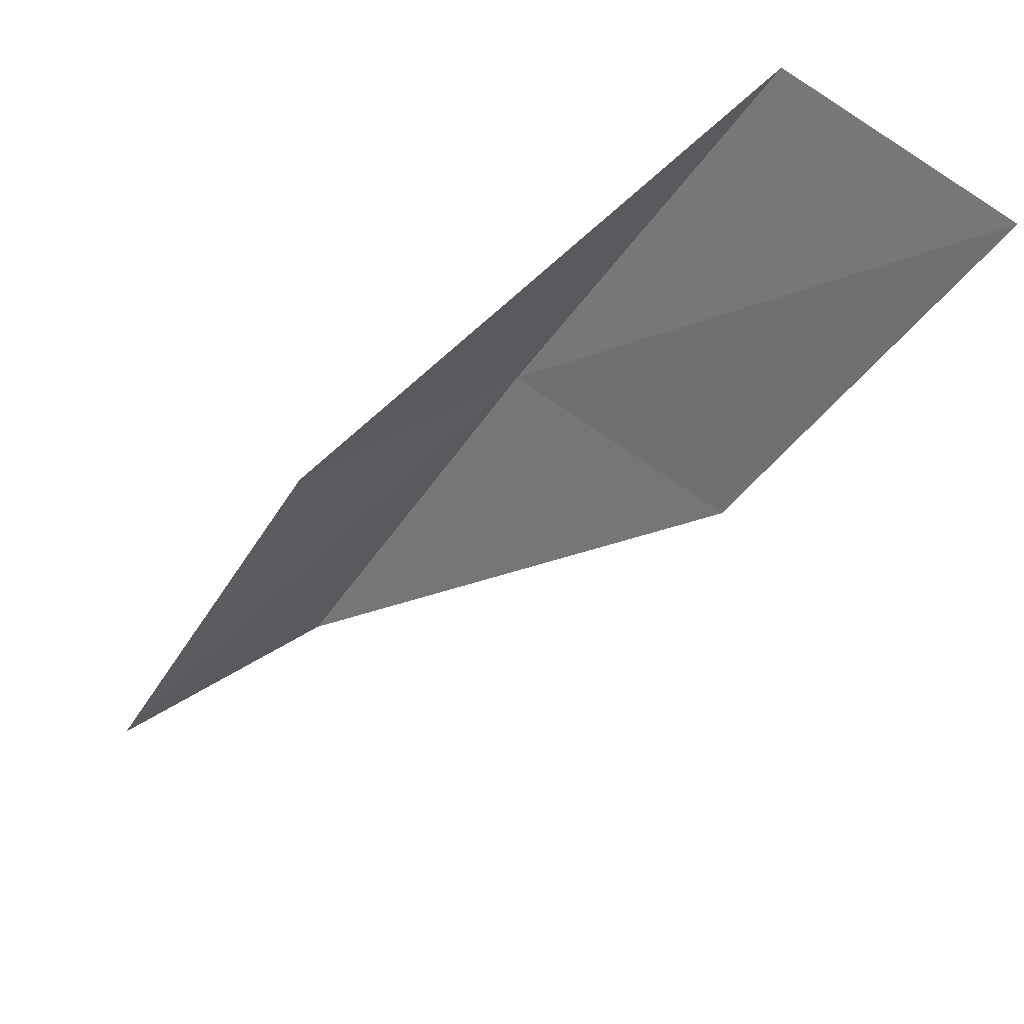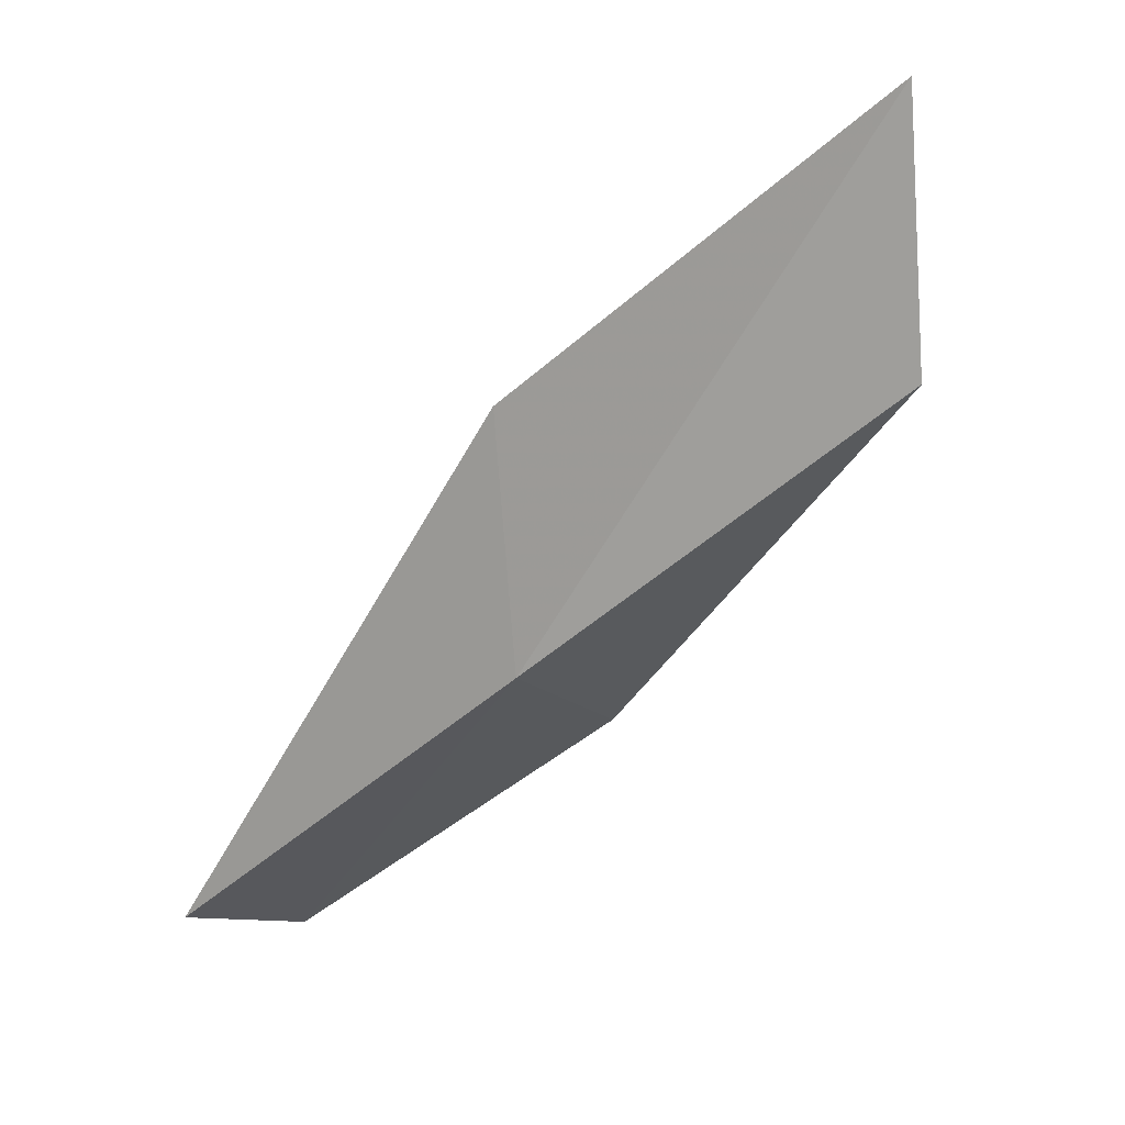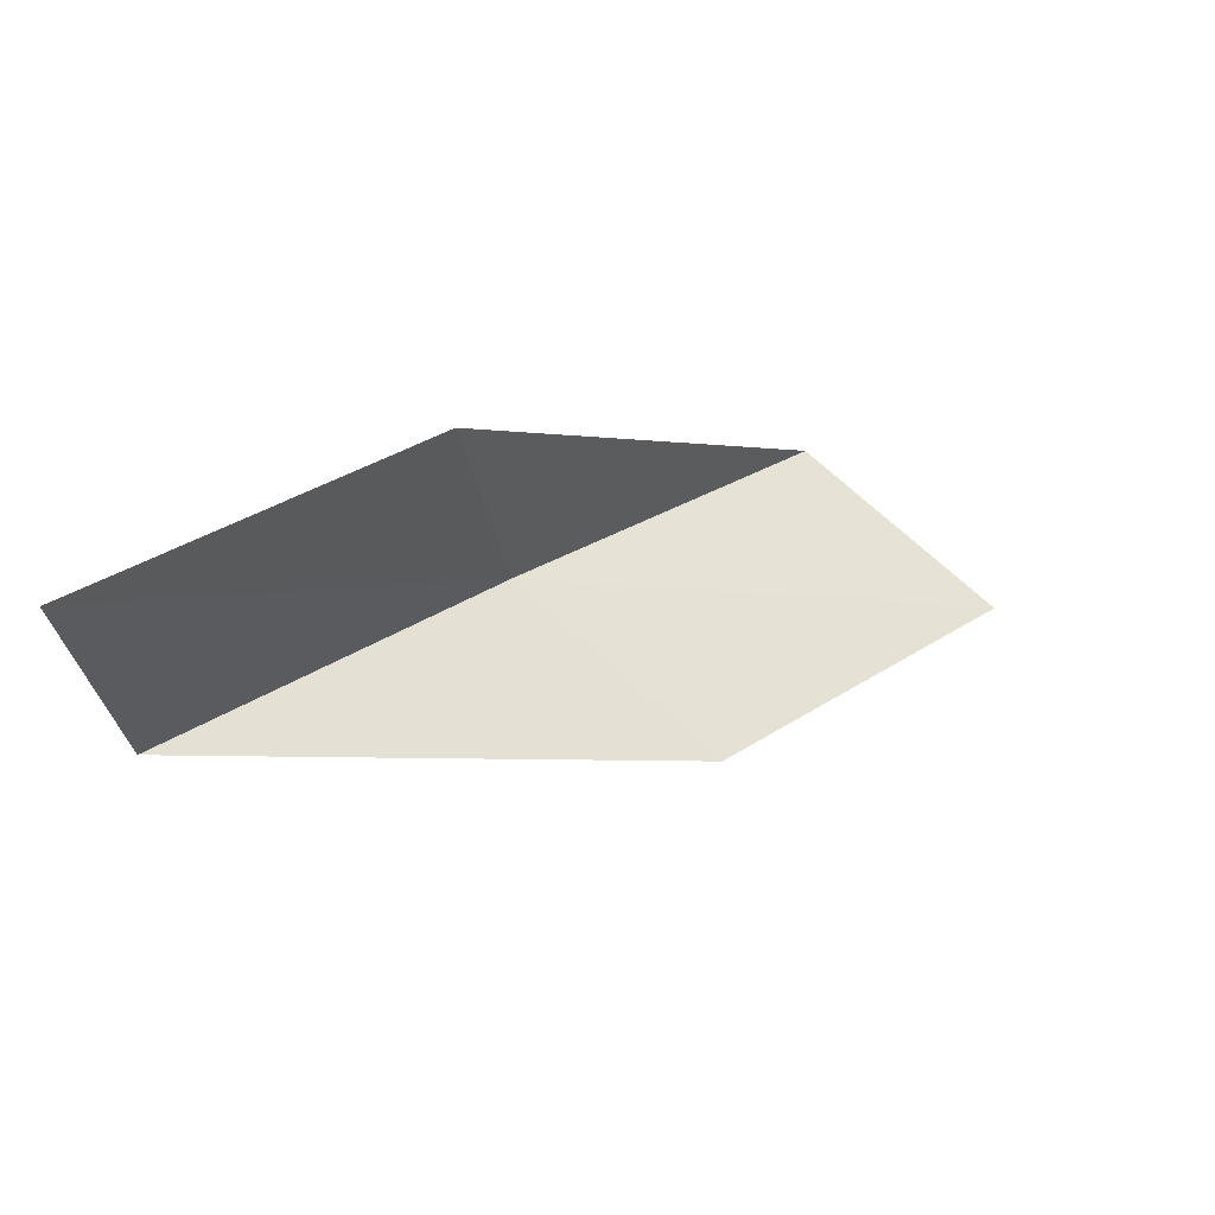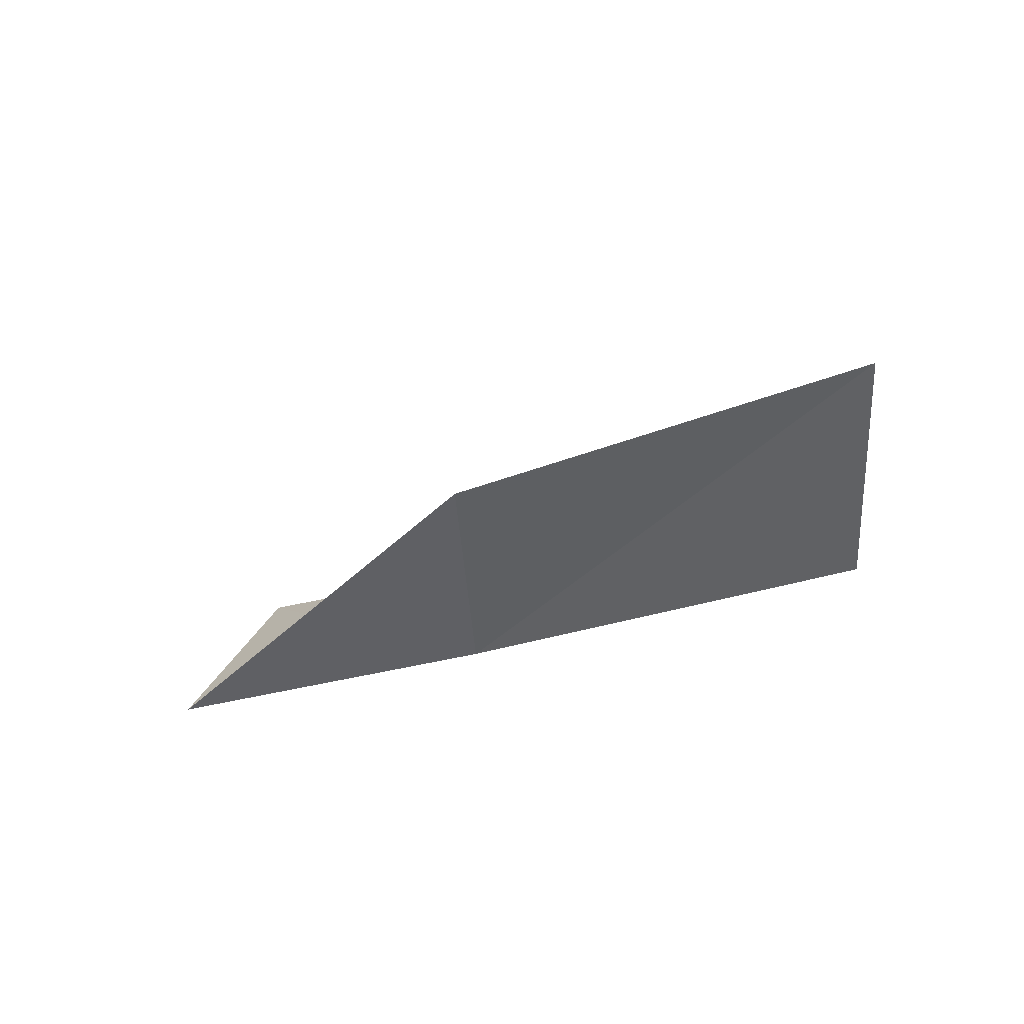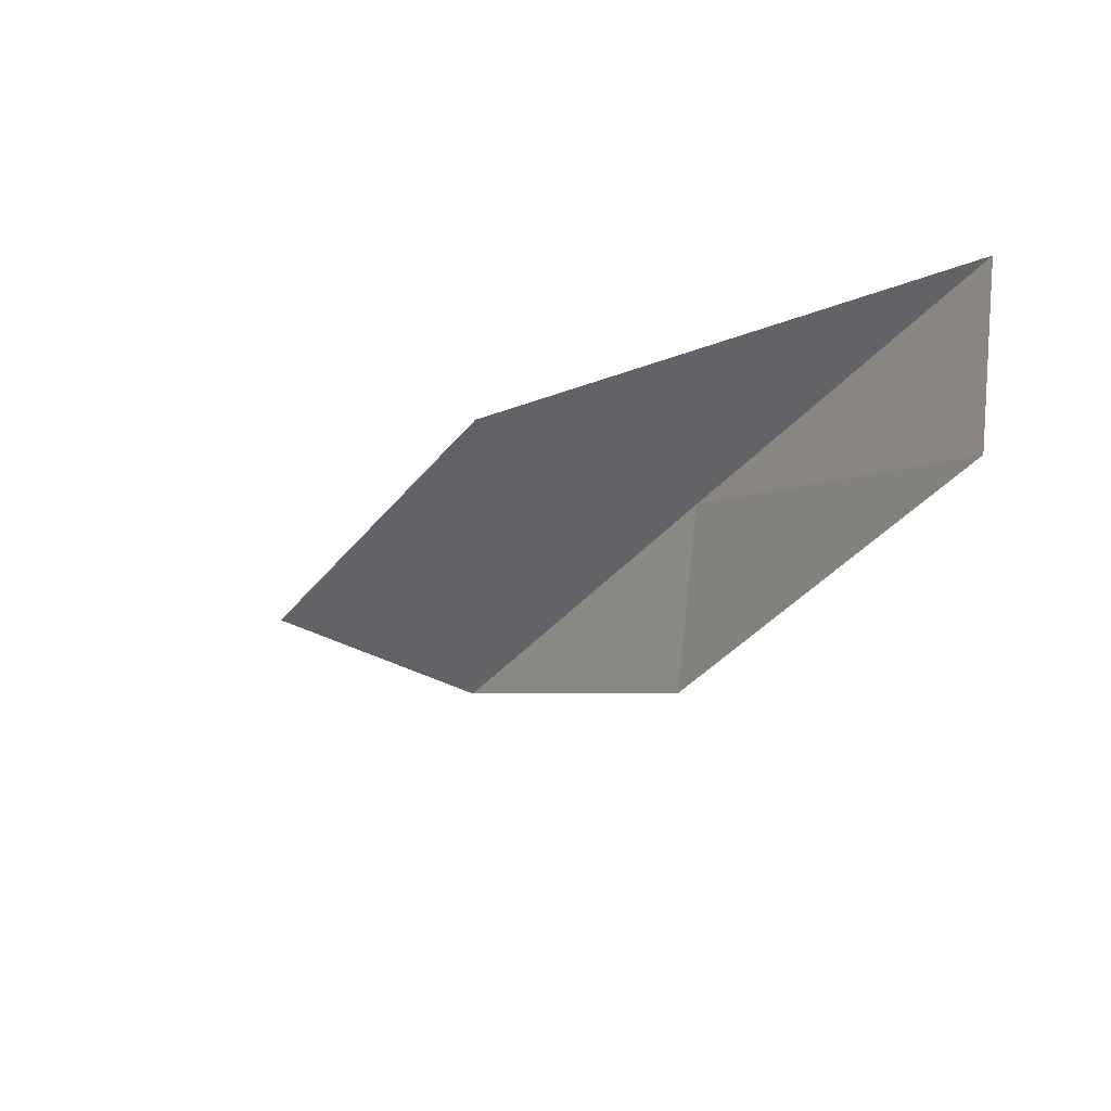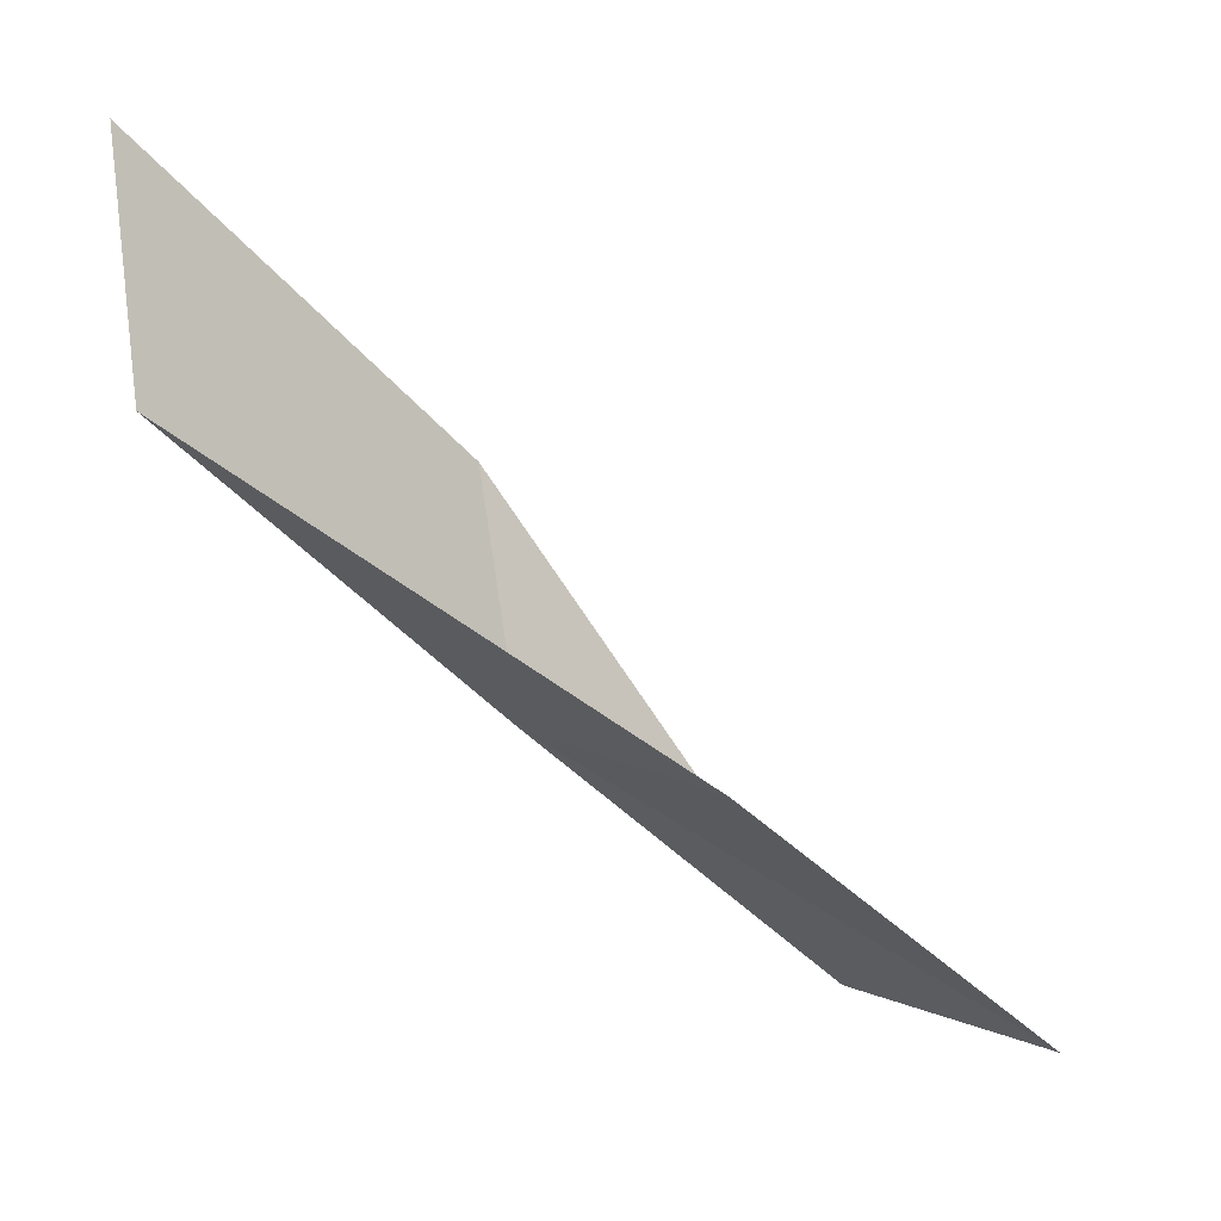
<metadata>
{"format":"obj","ext":"obj","renderer":"f3d","projection":"perspective","resolution":1024,"background":"white","views":[{"elev":65.4,"azim":-130.0,"up":"+Z"},{"elev":1.5,"azim":111.7,"up":"+Y"},{"elev":67.3,"azim":-140.7,"up":"+Y"},{"elev":37.6,"azim":109.1,"up":"+Y"},{"elev":41.3,"azim":-70.7,"up":"+Z"},{"elev":-2.7,"azim":-137.0,"up":"+Y"}]}
</metadata>
<code>
v 25.29 -6.038 18
v 23.62 -7.59 20
v 24.94 -7.353 20
v 25.56 -4.77 18
v 23.99 -6.343 18
v 25.77 -3.426 16
v 25.57 -4.706 16
f 1 3 2
f 1 4 3
f 1 2 5
f 1 6 4
f 1 7 6
f 1 5 7

</code>
